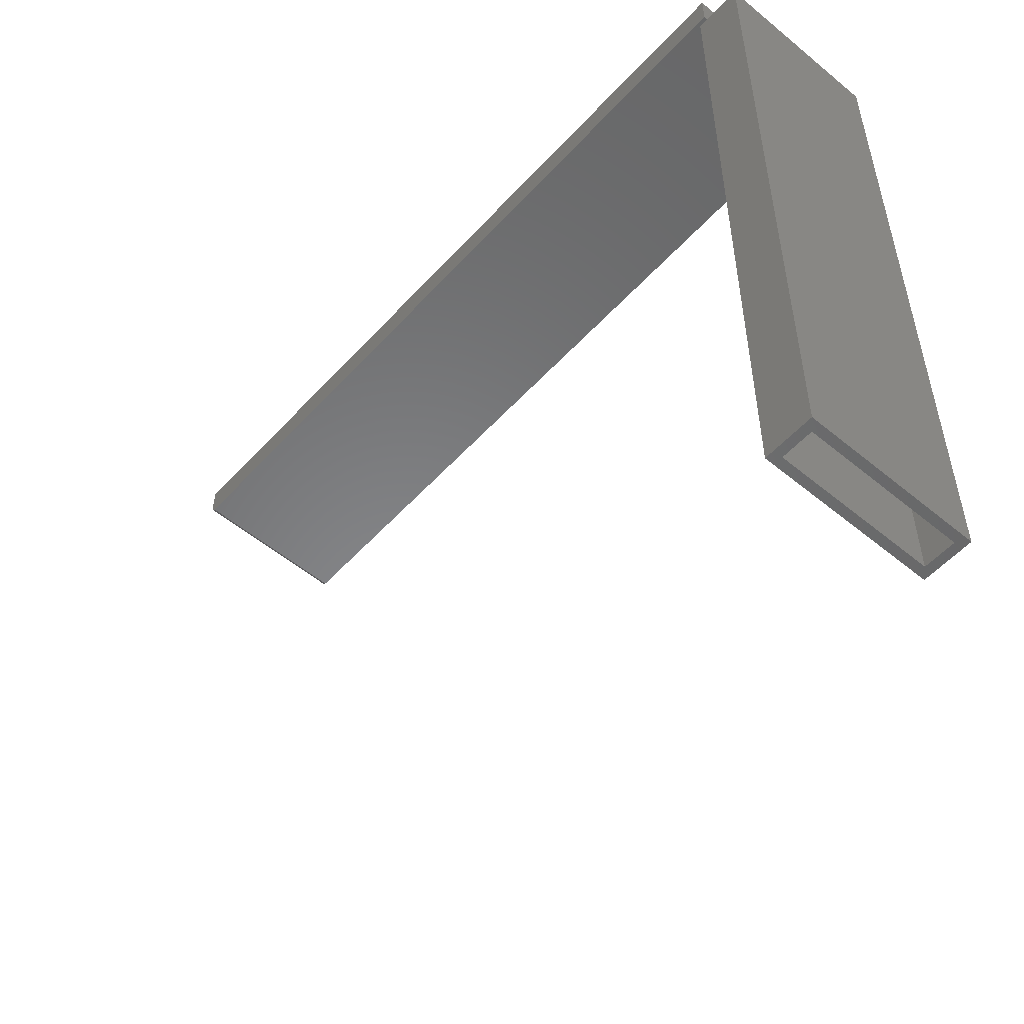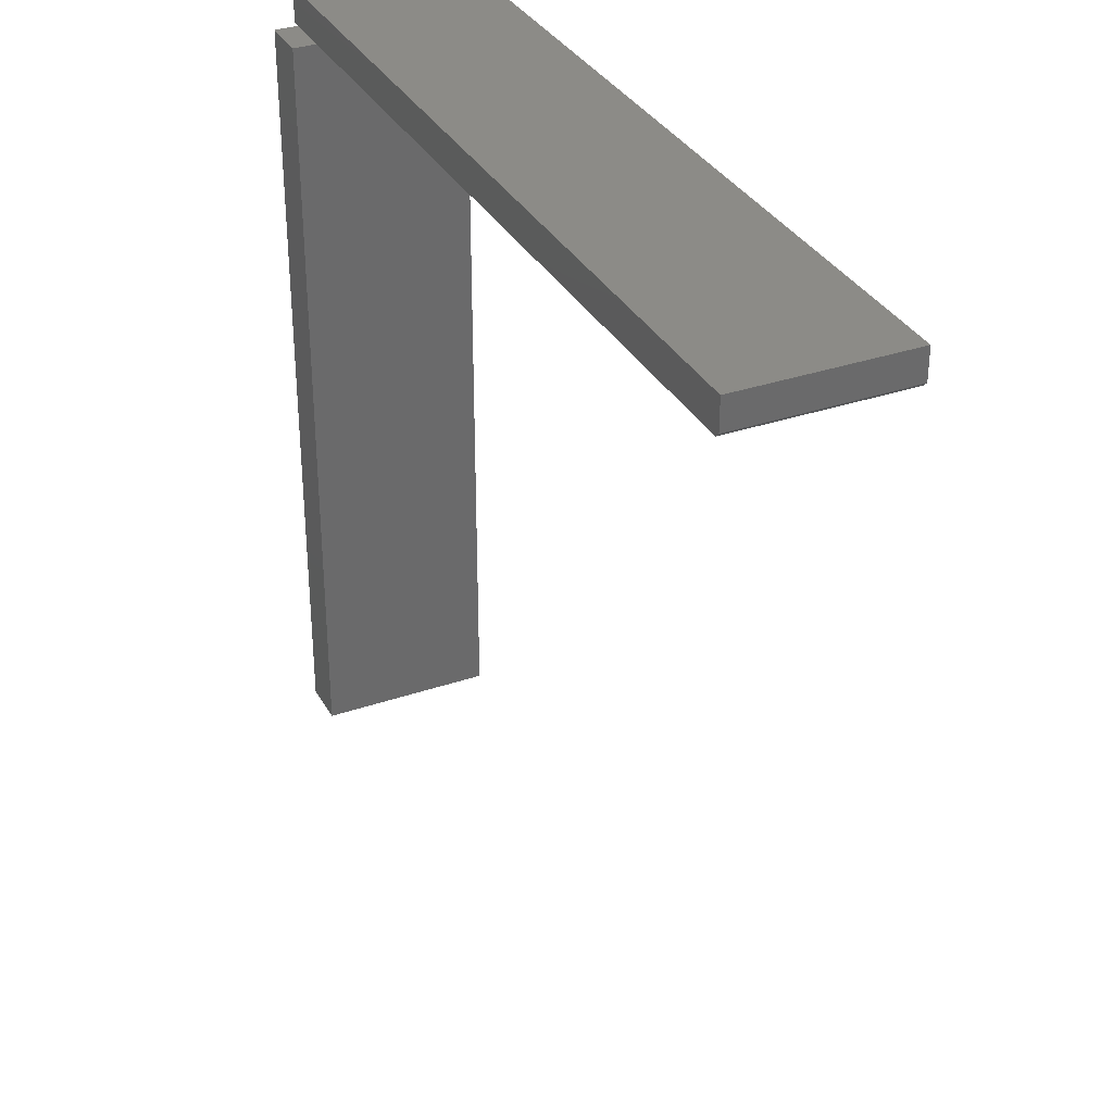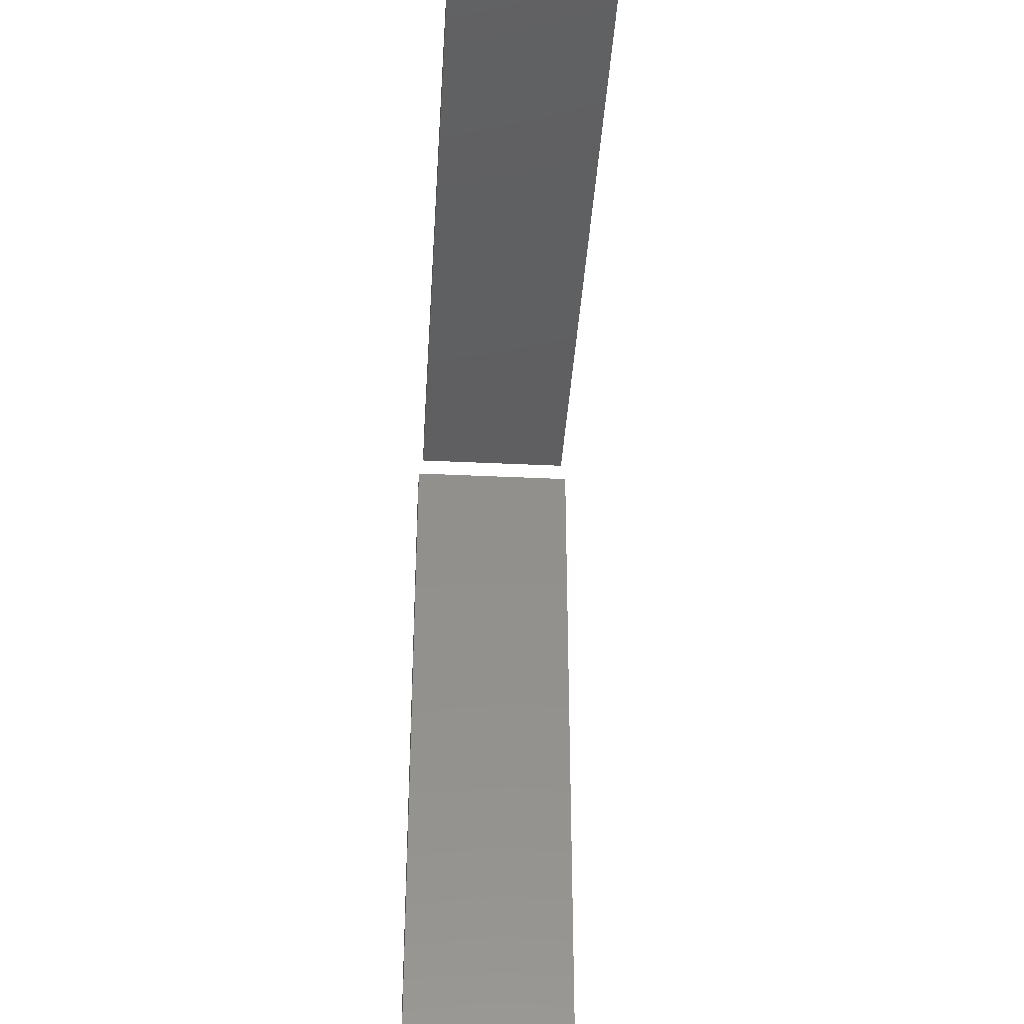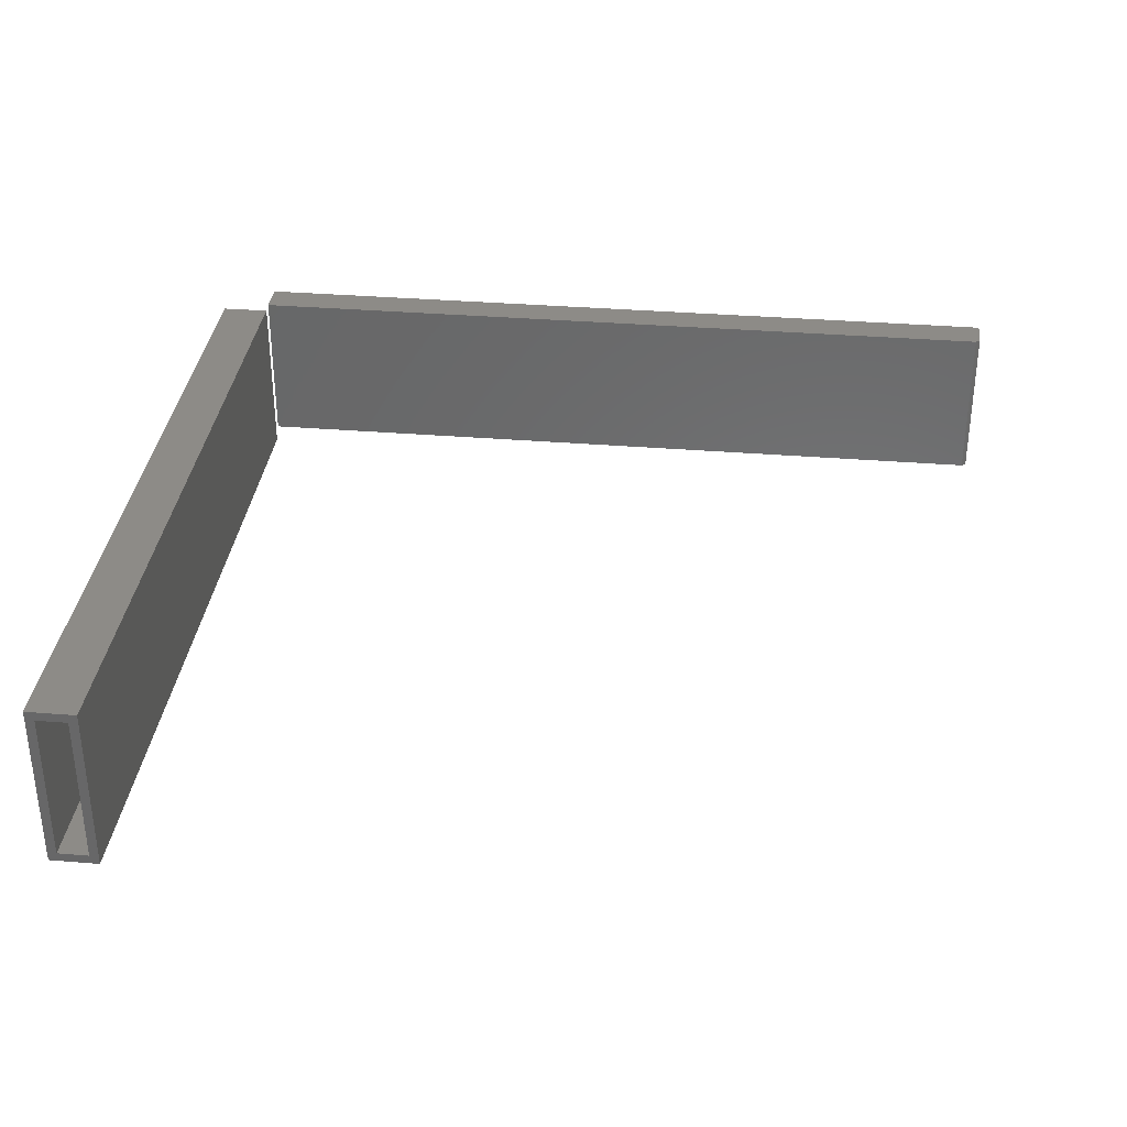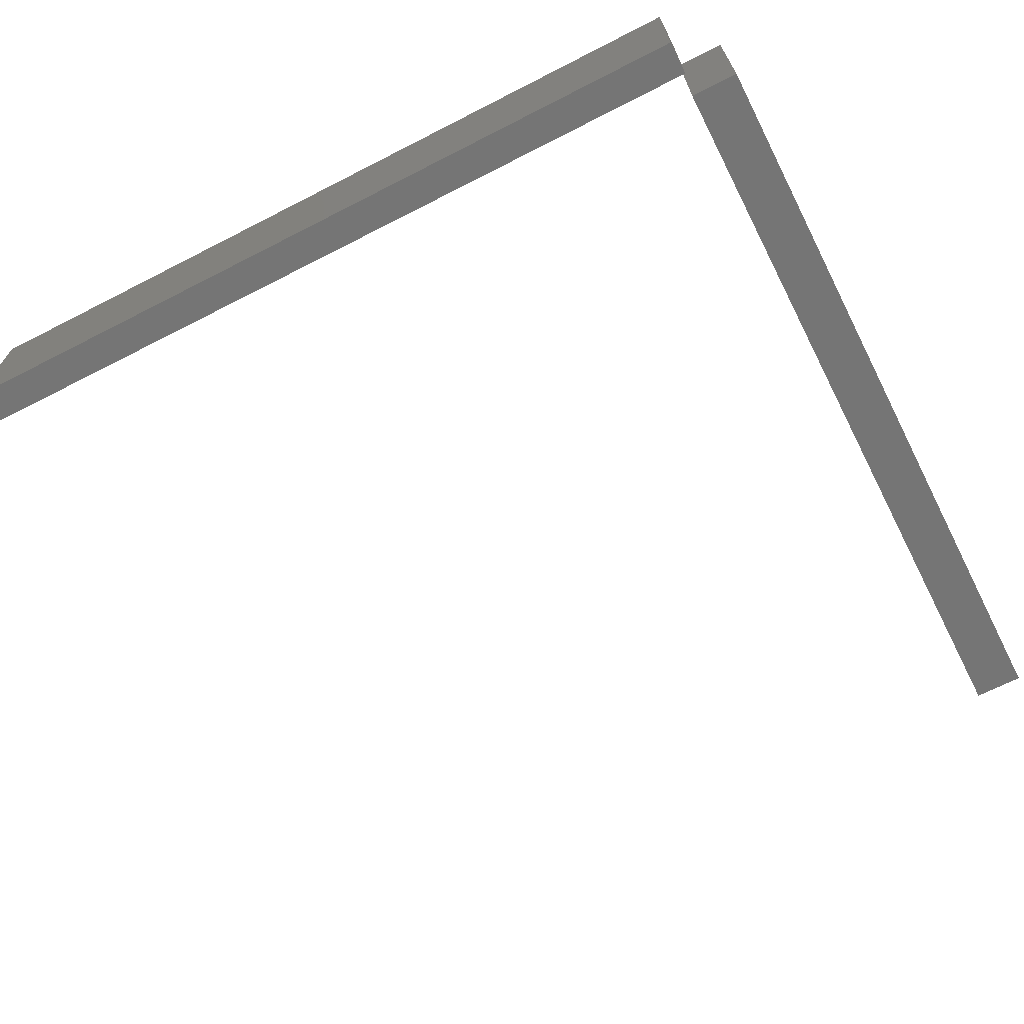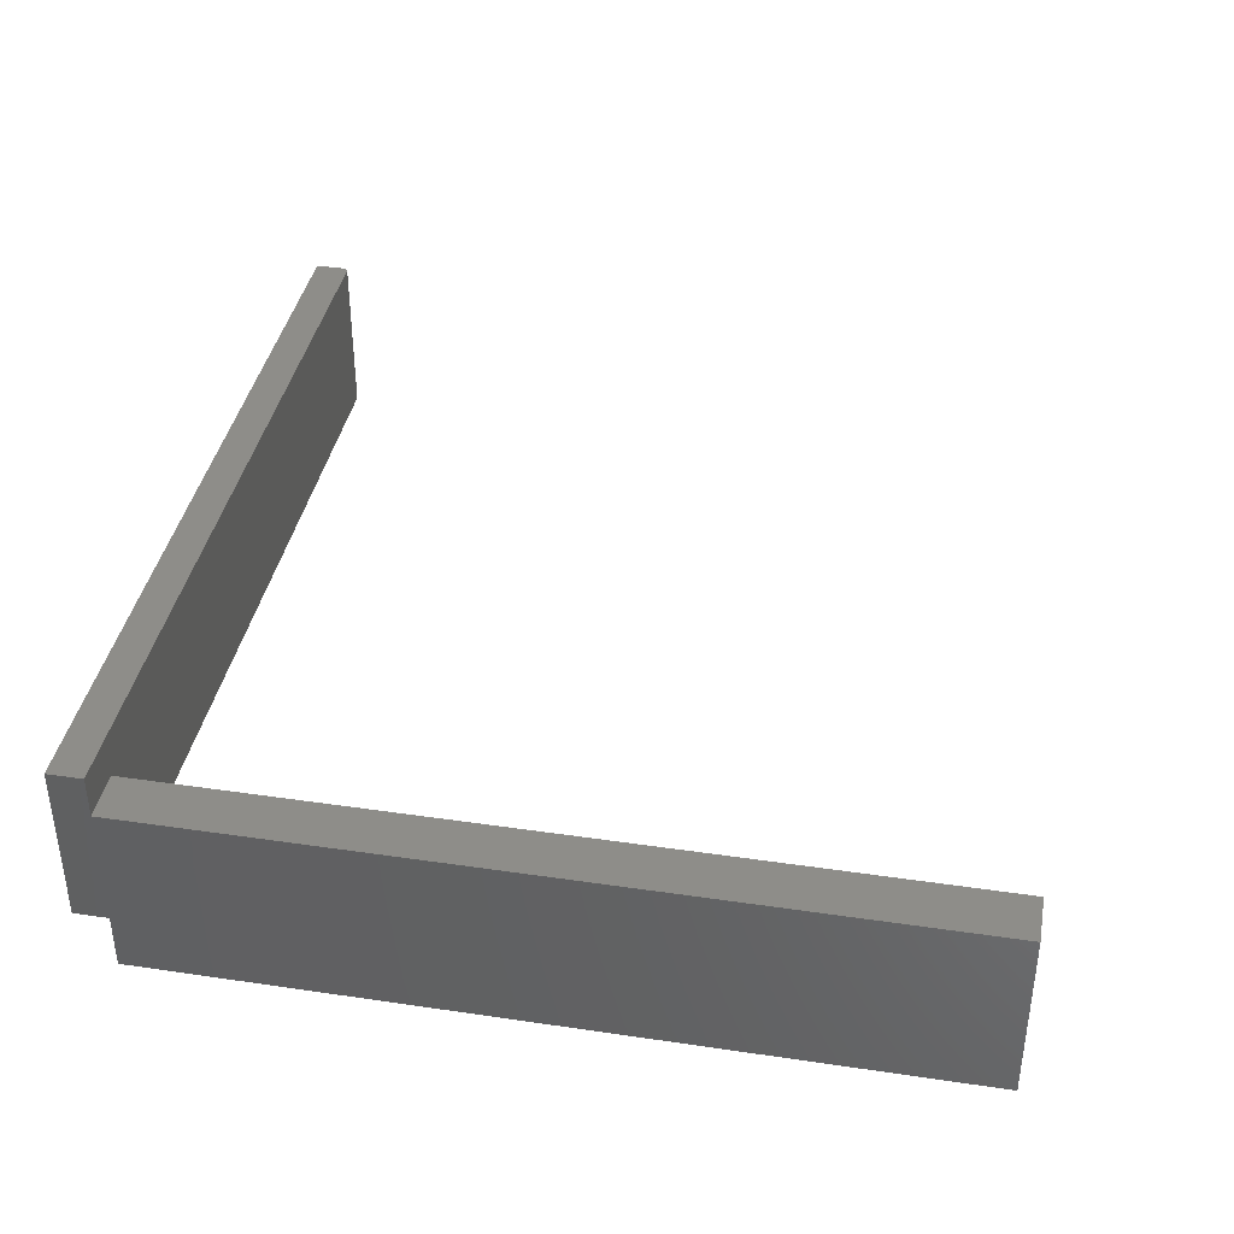
<metadata>
{"format":"stl","ext":"stl","renderer":"f3d","projection":"perspective","resolution":1024,"background":"white","views":[{"elev":-54.1,"azim":-131.3,"up":"+Y"},{"elev":33.3,"azim":64.9,"up":"+Y"},{"elev":-37.9,"azim":86.5,"up":"+Y"},{"elev":34.2,"azim":6.3,"up":"+Z"},{"elev":-67.7,"azim":-152.9,"up":"+Z"},{"elev":39.1,"azim":-79.5,"up":"+Z"}]}
</metadata>
<code>
# stl→obj: 26 verts, 44 faces
v 0.7266 0.7076 0.2812
v -0.6797 0.7076 0.2812
v 0.7266 0.6562 0.2812
v -0.6797 0.6484 0.2812
v 0.7188 0.6484 0.2812
v 0.7188 0.6484 0
v -0.6797 0.6484 0
v 0.7266 0.6562 0
v -0.6797 0.7076 0
v 0.7266 0.7076 0
v -0.6739 -0.6953 0.2891
v -0.7578 -0.6953 0.2891
v -0.7422 -0.6953 0.2734
v -0.6896 -0.6953 0.2734
v -0.6896 -0.6953 0.007812
v -0.6739 -0.6953 -0.007812
v -0.7578 -0.6953 -0.007812
v -0.7422 -0.6953 0.007812
v -0.6896 0.5938 0.2734
v -0.6896 0.5938 0.007812
v -0.7422 0.5938 0.2734
v -0.7422 0.5938 0.007812
v -0.6739 0.6094 0.2891
v -0.6739 0.6094 -0.007812
v -0.7578 0.6094 -0.007812
v -0.7578 0.6094 0.2891
f 1 2 3
f 3 2 4
f 3 4 5
f 6 7 8
f 8 7 9
f 8 9 10
f 8 10 3
f 3 10 1
f 4 7 5
f 5 7 6
f 6 8 5
f 5 8 3
f 9 7 2
f 2 7 4
f 1 10 2
f 2 10 9
f 11 12 13
f 11 13 14
f 11 14 15
f 11 15 16
f 16 15 17
f 17 15 18
f 17 18 12
f 12 18 13
f 14 19 15
f 15 19 20
f 21 13 22
f 22 13 18
f 18 15 22
f 22 15 20
f 13 21 14
f 14 21 19
f 11 16 23
f 23 16 24
f 24 25 23
f 23 25 26
f 26 25 12
f 12 25 17
f 17 25 16
f 16 25 24
f 12 11 26
f 26 11 23
f 20 19 22
f 22 19 21

</code>
